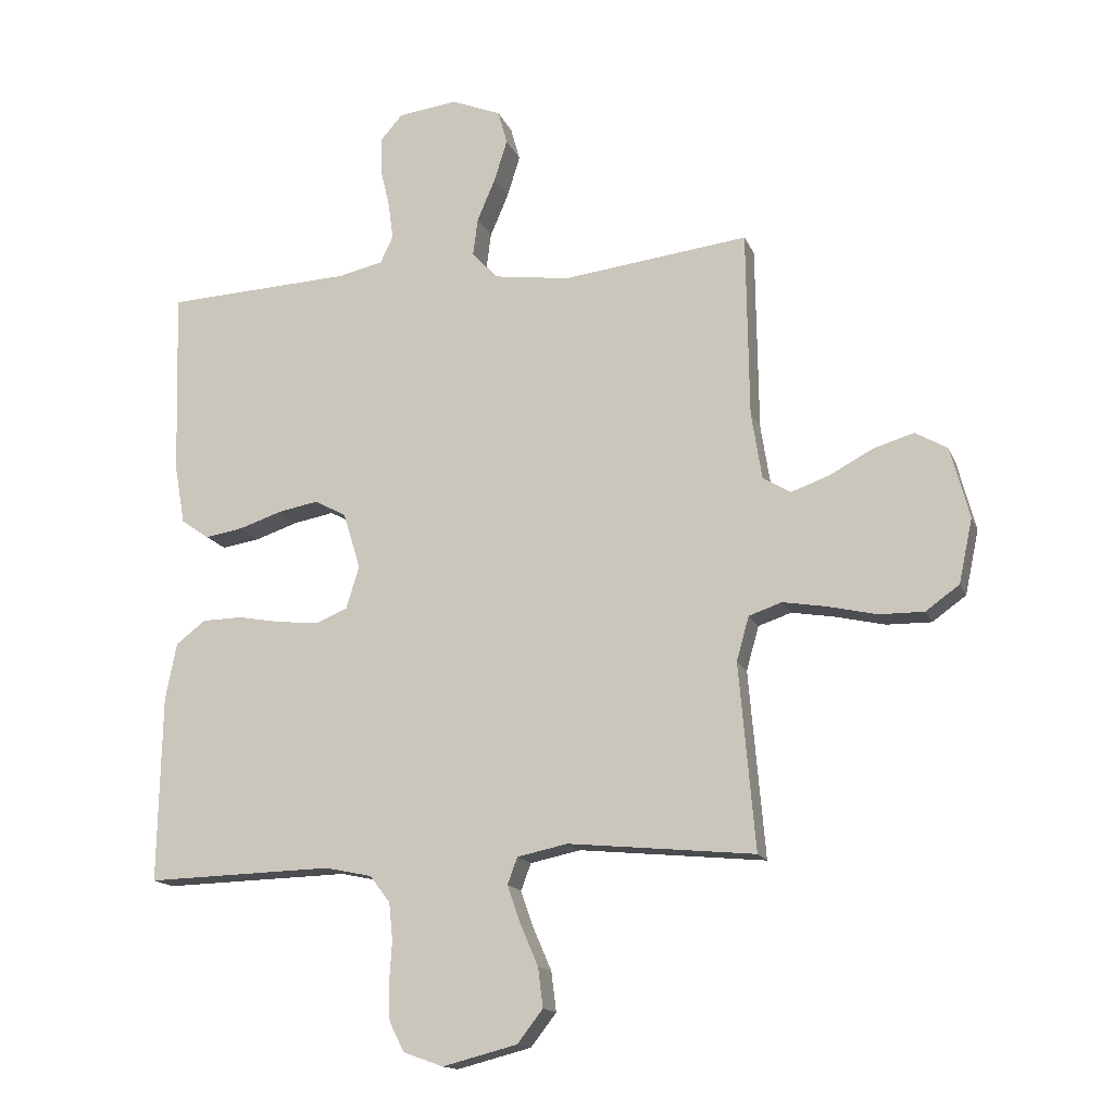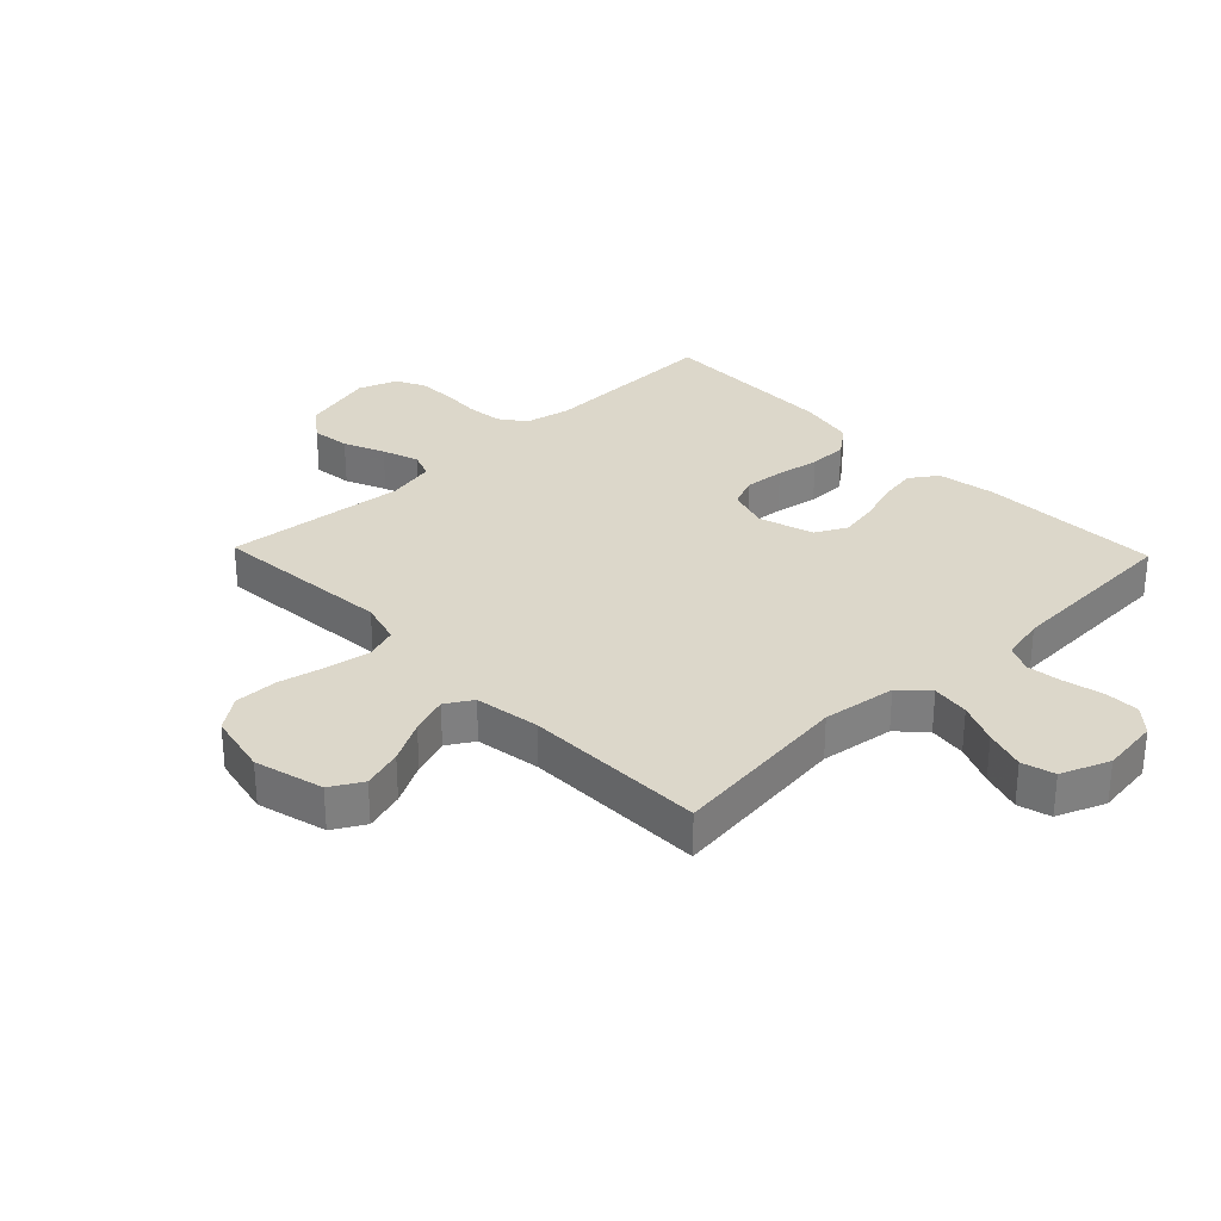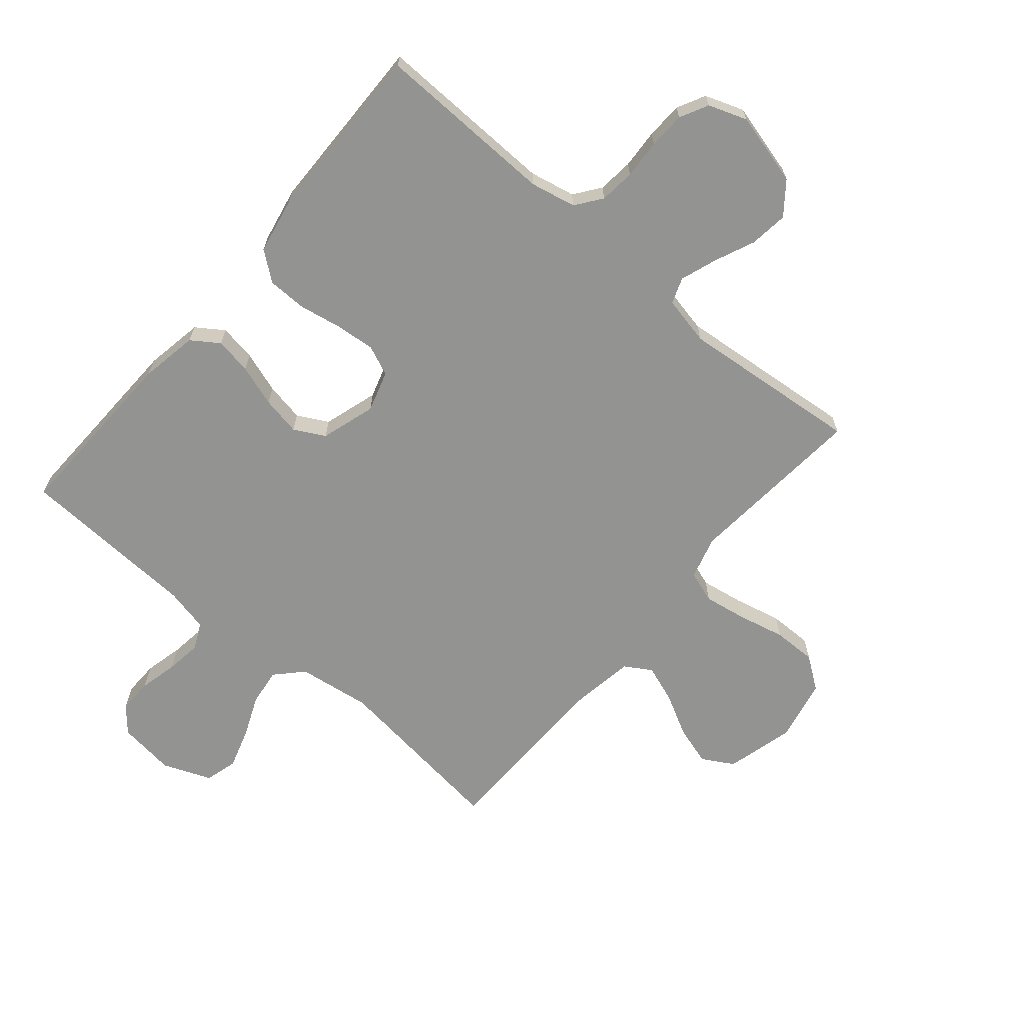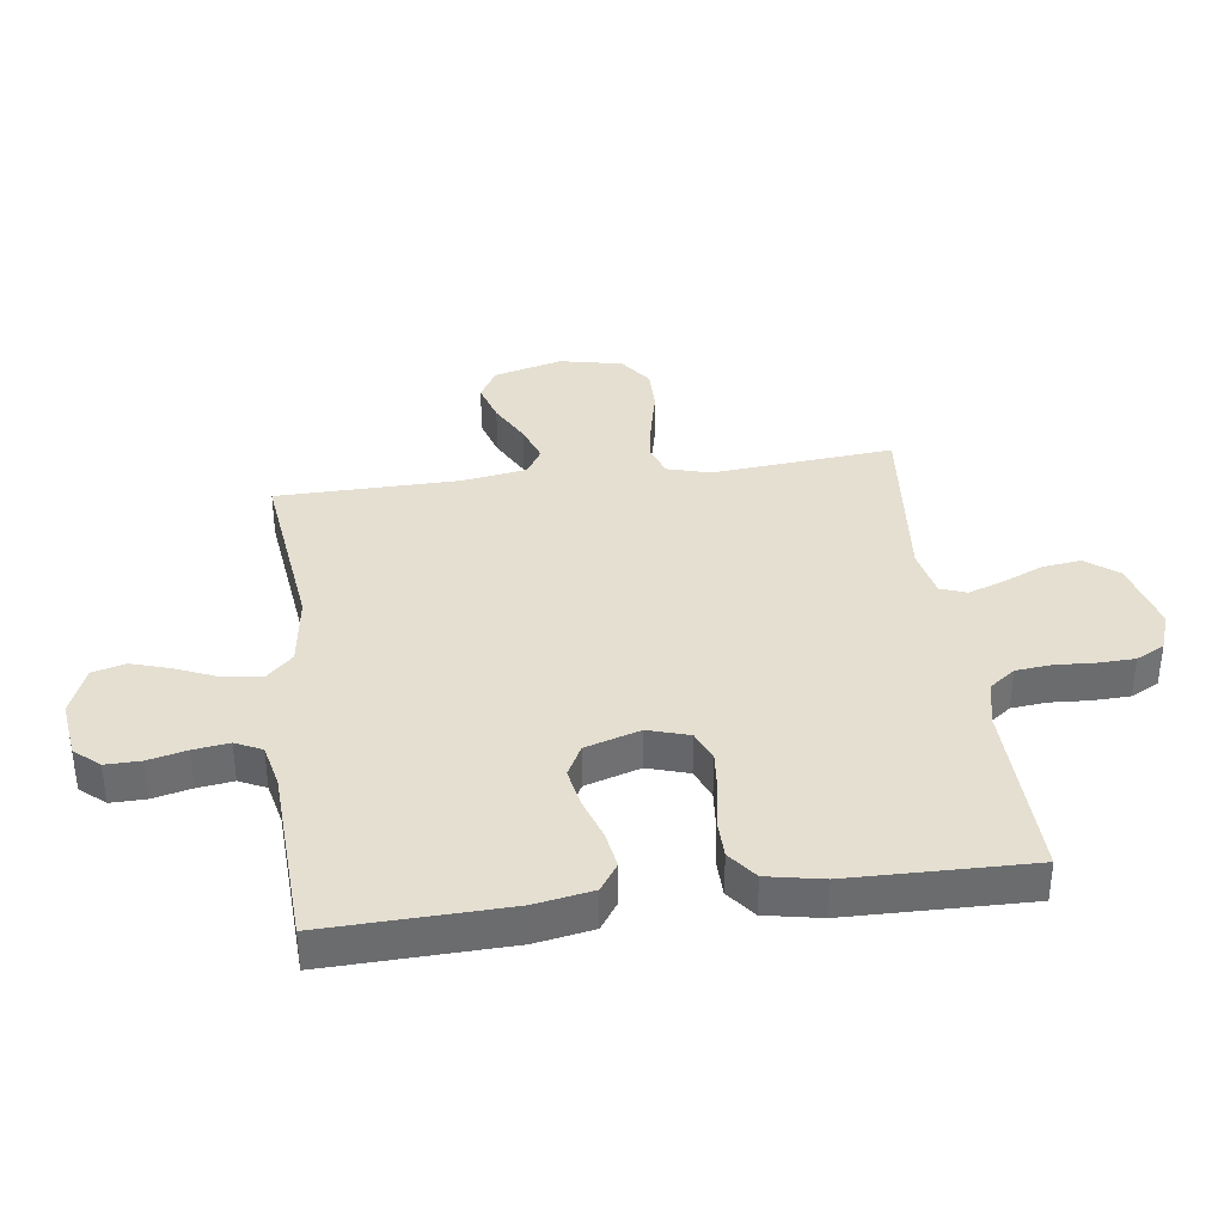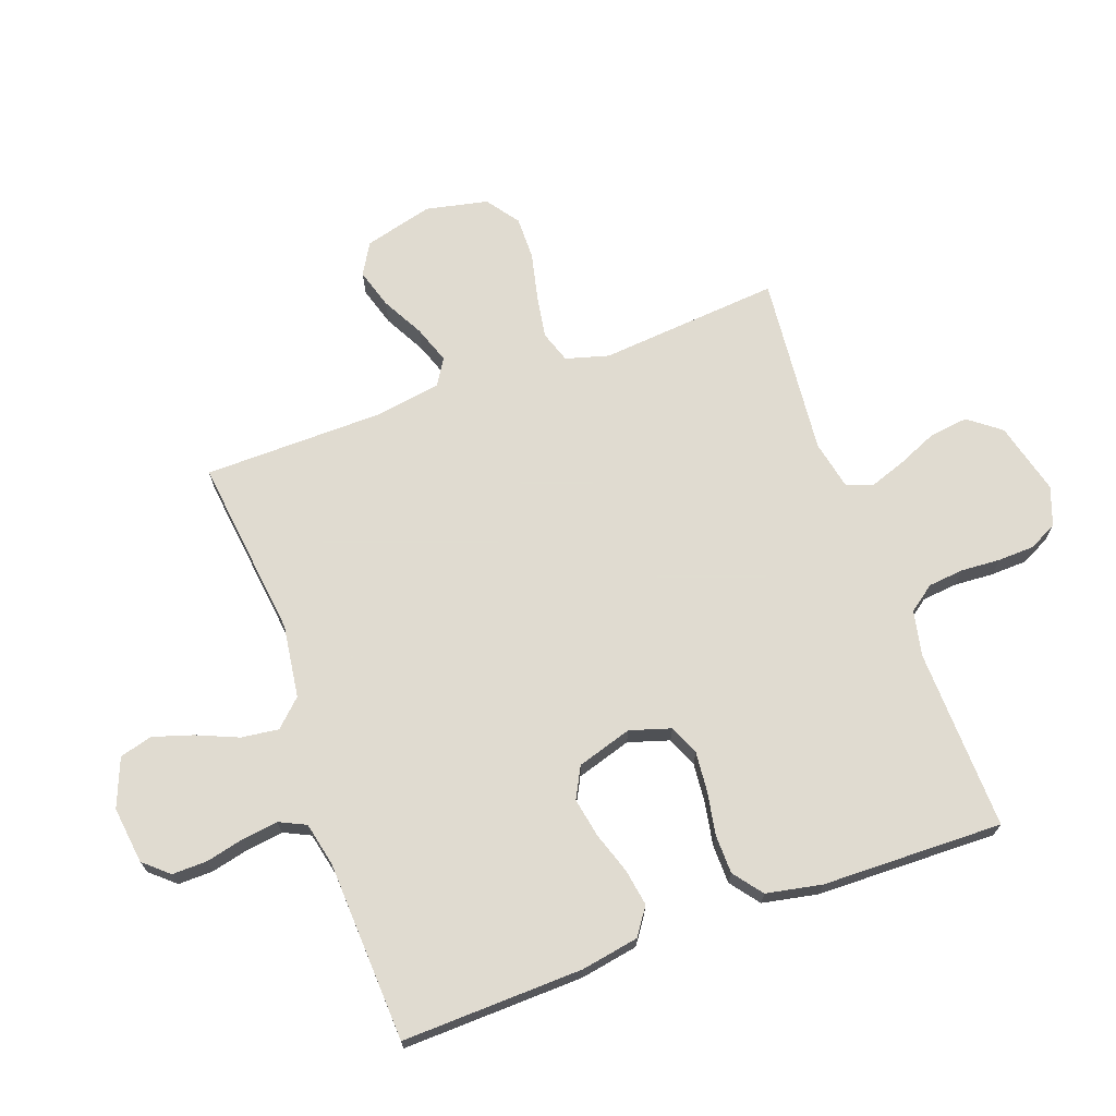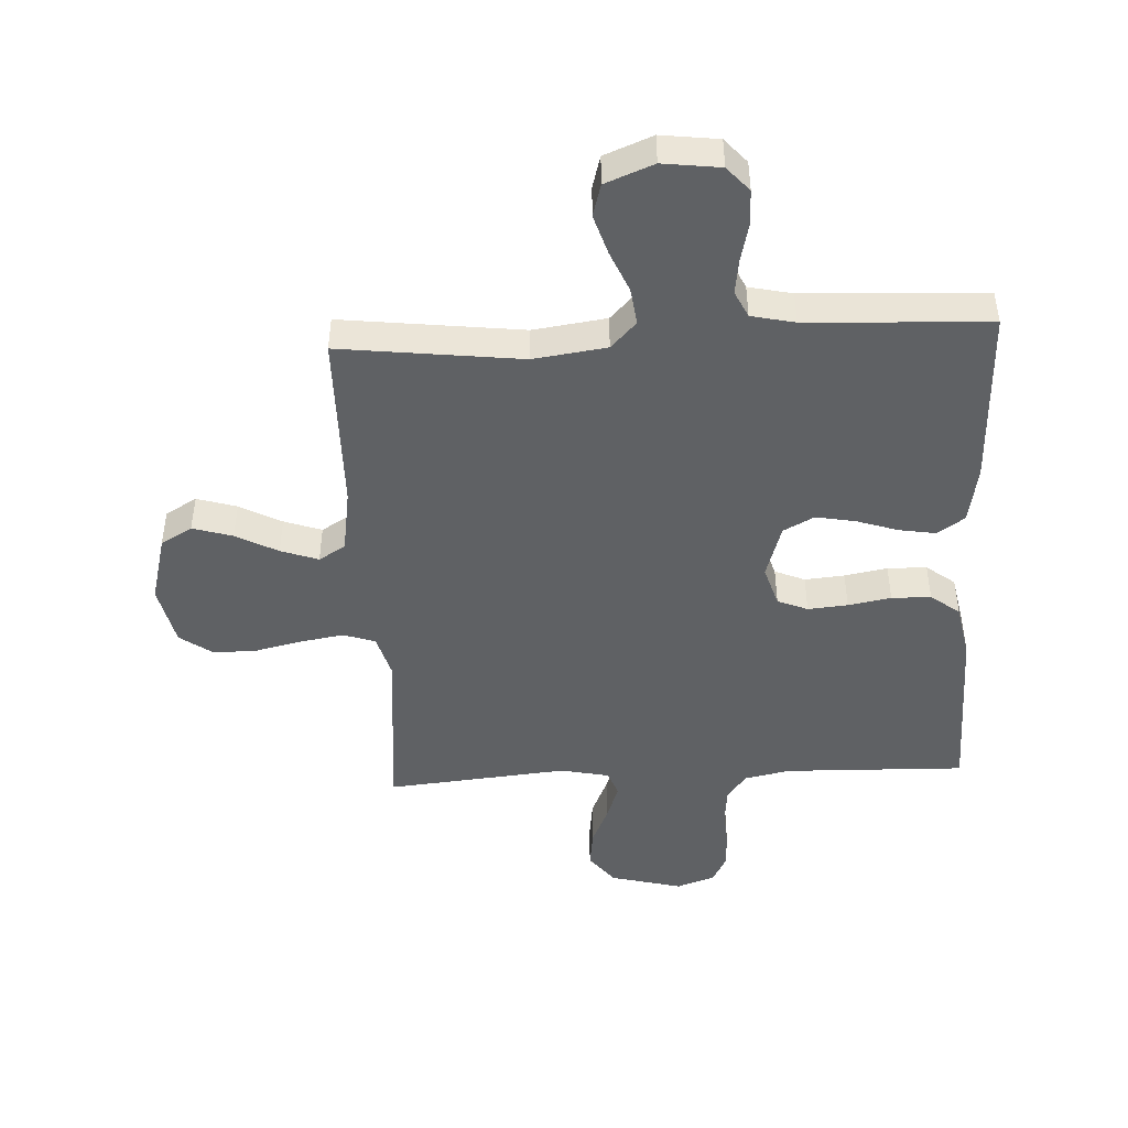
<metadata>
{"format":"obj","ext":"obj","renderer":"f3d","projection":"perspective","resolution":1024,"background":"white","views":[{"elev":-15.2,"azim":-163.1,"up":"+Z"},{"elev":30.5,"azim":-43.9,"up":"+Y"},{"elev":-66.7,"azim":139.7,"up":"+Y"},{"elev":36.8,"azim":82.4,"up":"+Y"},{"elev":69.8,"azim":70.1,"up":"+Y"},{"elev":-46.0,"azim":2.9,"up":"+Y"}]}
</metadata>
<code>
v -0.5 0.07 -0.5
v -0.474 0.07 -0.2
v -0.494 0.07 -0.129
v -0.547 0.07 -0.111
v -0.618 0.07 -0.123
v -0.696 0.07 -0.141
v -0.768 0.07 -0.142
v -0.822 0.07 -0.103
v -0.844 0.07 0
v -0.814 0.07 0.114
v -0.762 0.07 0.144
v -0.696 0.07 0.124
v -0.627 0.07 0.087
v -0.565 0.07 0.065
v -0.521 0.07 0.092
v -0.504 0.07 0.2
v -0.5 0.07 0.5
v -0.2 0.07 0.464
v -0.079 0.07 0.481
v -0.037 0.07 0.525
v -0.045 0.07 0.587
v -0.074 0.07 0.655
v -0.095 0.07 0.722
v -0.08 0.07 0.776
v 0 0.07 0.808
v 0.095 0.07 0.796
v 0.131 0.07 0.755
v 0.13 0.07 0.697
v 0.115 0.07 0.633
v 0.107 0.07 0.574
v 0.128 0.07 0.53
v 0.2 0.07 0.514
v 0.5 0.07 0.5
v 0.491 0.07 0.2
v 0.474 0.07 0.104
v 0.429 0.07 0.073
v 0.368 0.07 0.083
v 0.299 0.07 0.106
v 0.234 0.07 0.118
v 0.183 0.07 0.091
v 0.155 0.07 0
v 0.176 0.07 -0.068
v 0.226 0.07 -0.089
v 0.292 0.07 -0.083
v 0.363 0.07 -0.07
v 0.428 0.07 -0.071
v 0.476 0.07 -0.108
v 0.494 0.07 -0.2
v 0.5 0.07 -0.5
v 0.2 0.07 -0.492
v 0.124 0.07 -0.508
v 0.092 0.07 -0.551
v 0.086 0.07 -0.61
v 0.09 0.07 -0.675
v 0.088 0.07 -0.736
v 0.064 0.07 -0.783
v 0 0.07 -0.806
v -0.12 0.07 -0.775
v -0.161 0.07 -0.722
v -0.153 0.07 -0.658
v -0.124 0.07 -0.591
v -0.103 0.07 -0.531
v -0.119 0.07 -0.488
v -0.2 0.07 -0.471
v -0.5 0 -0.5
v -0.474 0 -0.2
v -0.494 0 -0.129
v -0.547 0 -0.111
v -0.618 0 -0.123
v -0.696 0 -0.141
v -0.768 0 -0.142
v -0.822 0 -0.103
v -0.844 0 0
v -0.814 0 0.114
v -0.762 0 0.144
v -0.696 0 0.124
v -0.627 0 0.087
v -0.565 0 0.065
v -0.521 0 0.092
v -0.504 0 0.2
v -0.5 0 0.5
v -0.2 0 0.464
v -0.079 0 0.481
v -0.037 0 0.525
v -0.045 0 0.587
v -0.074 0 0.655
v -0.095 0 0.722
v -0.08 0 0.776
v 0 0 0.808
v 0.095 0 0.796
v 0.131 0 0.755
v 0.13 0 0.697
v 0.115 0 0.633
v 0.107 0 0.574
v 0.128 0 0.53
v 0.2 0 0.514
v 0.5 0 0.5
v 0.491 0 0.2
v 0.474 0 0.104
v 0.429 0 0.073
v 0.368 0 0.083
v 0.299 0 0.106
v 0.234 0 0.118
v 0.183 0 0.091
v 0.155 0 0
v 0.176 0 -0.068
v 0.226 0 -0.089
v 0.292 0 -0.083
v 0.363 0 -0.07
v 0.428 0 -0.071
v 0.476 0 -0.108
v 0.494 0 -0.2
v 0.5 0 -0.5
v 0.2 0 -0.492
v 0.124 0 -0.508
v 0.092 0 -0.551
v 0.086 0 -0.61
v 0.09 0 -0.675
v 0.088 0 -0.736
v 0.064 0 -0.783
v 0 0 -0.806
v -0.12 0 -0.775
v -0.161 0 -0.722
v -0.153 0 -0.658
v -0.124 0 -0.591
v -0.103 0 -0.531
v -0.119 0 -0.488
v -0.2 0 -0.471
f 59 60 61
f 58 59 61
f 57 58 61
f 56 57 61
f 55 56 61
f 54 55 61
f 53 54 61
f 52 53 61 62
f 51 52 62 63
f 48 49 50
f 47 48 50
f 46 47 50
f 45 46 50
f 44 45 50
f 51 63 64
f 50 51 64
f 44 50 64
f 43 44 64
f 36 37 38
f 35 36 38
f 34 35 38
f 33 34 38
f 32 33 38
f 31 32 38 39
f 30 31 39 40
f 27 28 29
f 26 27 29
f 25 26 29
f 24 25 29
f 23 24 29
f 22 23 29
f 21 22 29
f 20 21 29 30
f 30 40 41
f 20 30 41
f 19 20 41
f 16 17 18
f 19 41 42
f 18 19 42
f 16 18 42
f 15 16 42
f 11 12 13
f 10 11 13
f 9 10 13
f 8 9 13
f 7 8 13
f 6 7 13
f 5 6 13
f 4 5 13 14
f 64 1 2
f 43 64 2
f 42 43 2
f 14 15 42
f 4 14 42
f 3 4 42
f 2 3 42
f 125 124 123
f 125 123 122
f 125 122 121
f 125 121 120
f 125 120 119
f 125 119 118
f 125 118 117
f 126 125 117 116
f 127 126 116 115
f 114 113 112
f 114 112 111
f 114 111 110
f 114 110 109
f 114 109 108
f 128 127 115
f 128 115 114
f 128 114 108
f 128 108 107
f 102 101 100
f 102 100 99
f 102 99 98
f 102 98 97
f 102 97 96
f 103 102 96 95
f 104 103 95 94
f 93 92 91
f 93 91 90
f 93 90 89
f 93 89 88
f 93 88 87
f 93 87 86
f 93 86 85
f 94 93 85 84
f 105 104 94
f 105 94 84
f 105 84 83
f 82 81 80
f 106 105 83
f 106 83 82
f 106 82 80
f 106 80 79
f 77 76 75
f 77 75 74
f 77 74 73
f 77 73 72
f 77 72 71
f 77 71 70
f 77 70 69
f 78 77 69 68
f 66 65 128
f 66 128 107
f 66 107 106
f 106 79 78
f 106 78 68
f 106 68 67
f 106 67 66
f 1 65 66 2
f 2 66 67 3
f 3 67 68 4
f 4 68 69 5
f 5 69 70 6
f 6 70 71 7
f 7 71 72 8
f 8 72 73 9
f 9 73 74 10
f 10 74 75 11
f 11 75 76 12
f 12 76 77 13
f 13 77 78 14
f 14 78 79 15
f 15 79 80 16
f 16 80 81 17
f 17 81 82 18
f 18 82 83 19
f 19 83 84 20
f 20 84 85 21
f 21 85 86 22
f 22 86 87 23
f 23 87 88 24
f 24 88 89 25
f 25 89 90 26
f 26 90 91 27
f 27 91 92 28
f 28 92 93 29
f 29 93 94 30
f 30 94 95 31
f 31 95 96 32
f 32 96 97 33
f 33 97 98 34
f 34 98 99 35
f 35 99 100 36
f 36 100 101 37
f 37 101 102 38
f 38 102 103 39
f 39 103 104 40
f 40 104 105 41
f 41 105 106 42
f 42 106 107 43
f 43 107 108 44
f 44 108 109 45
f 45 109 110 46
f 46 110 111 47
f 47 111 112 48
f 48 112 113 49
f 49 113 114 50
f 50 114 115 51
f 51 115 116 52
f 52 116 117 53
f 53 117 118 54
f 54 118 119 55
f 55 119 120 56
f 56 120 121 57
f 57 121 122 58
f 58 122 123 59
f 59 123 124 60
f 60 124 125 61
f 61 125 126 62
f 62 126 127 63
f 63 127 128 64
f 64 128 65 1

</code>
